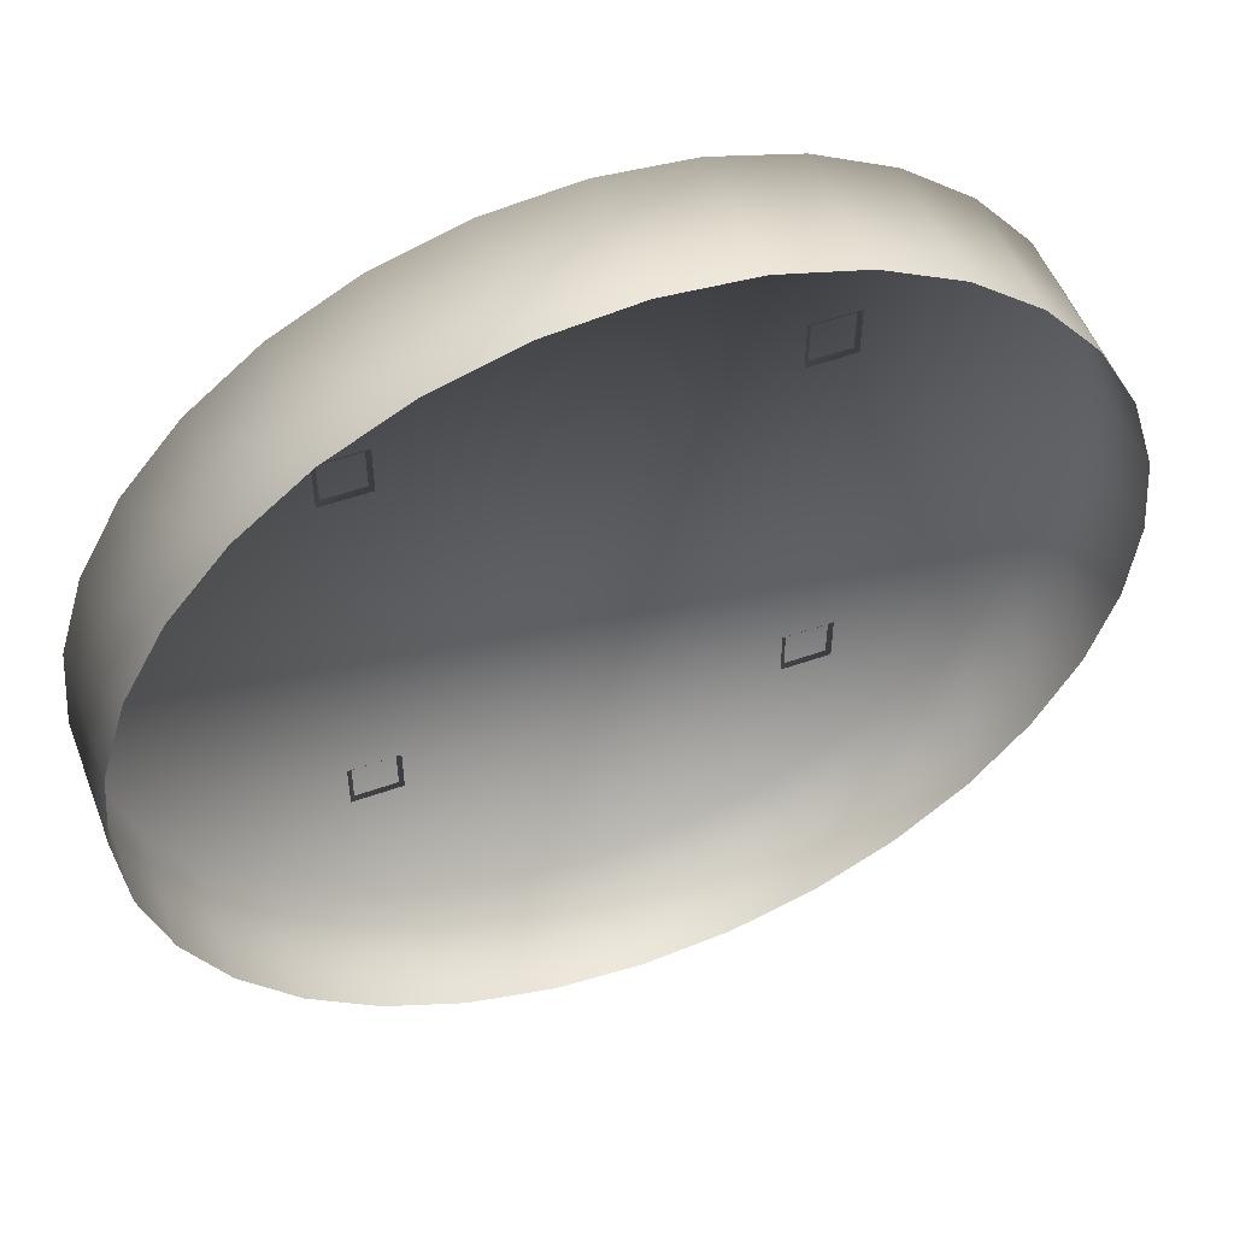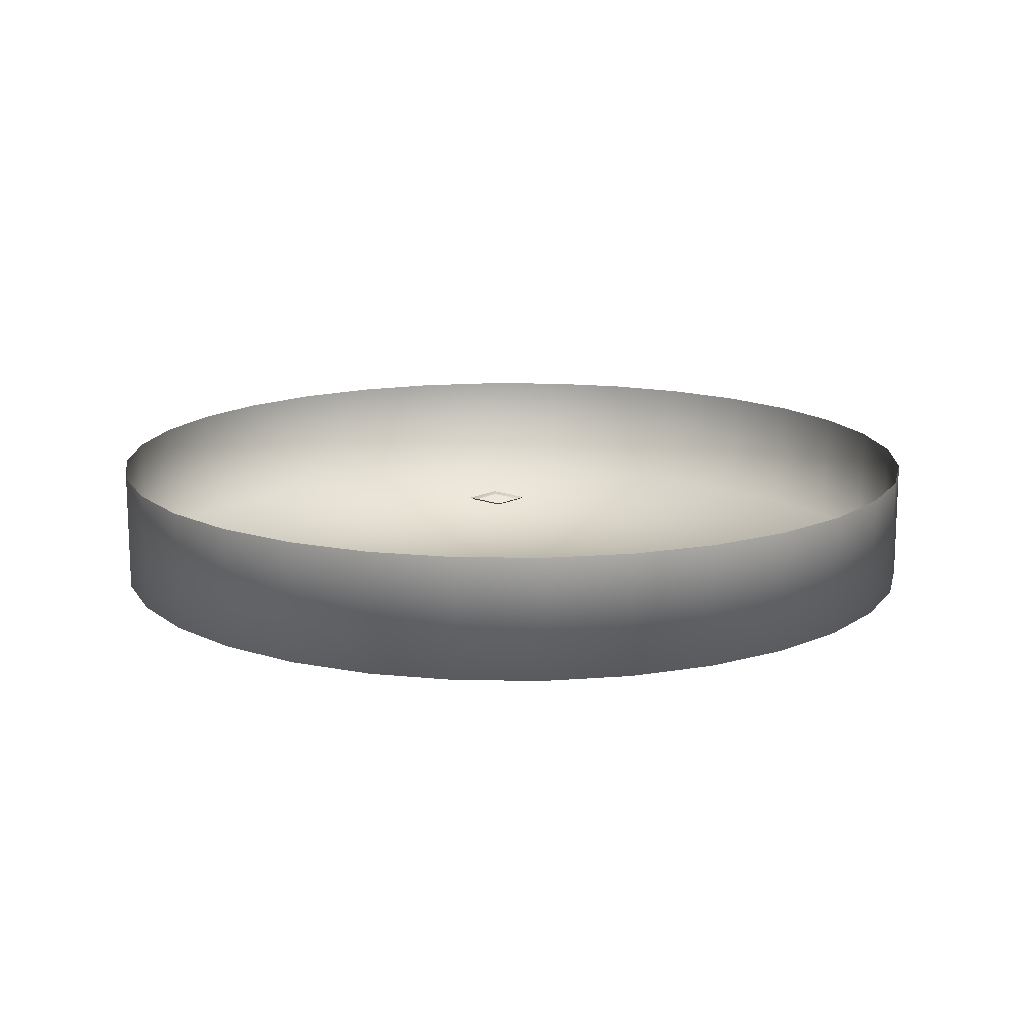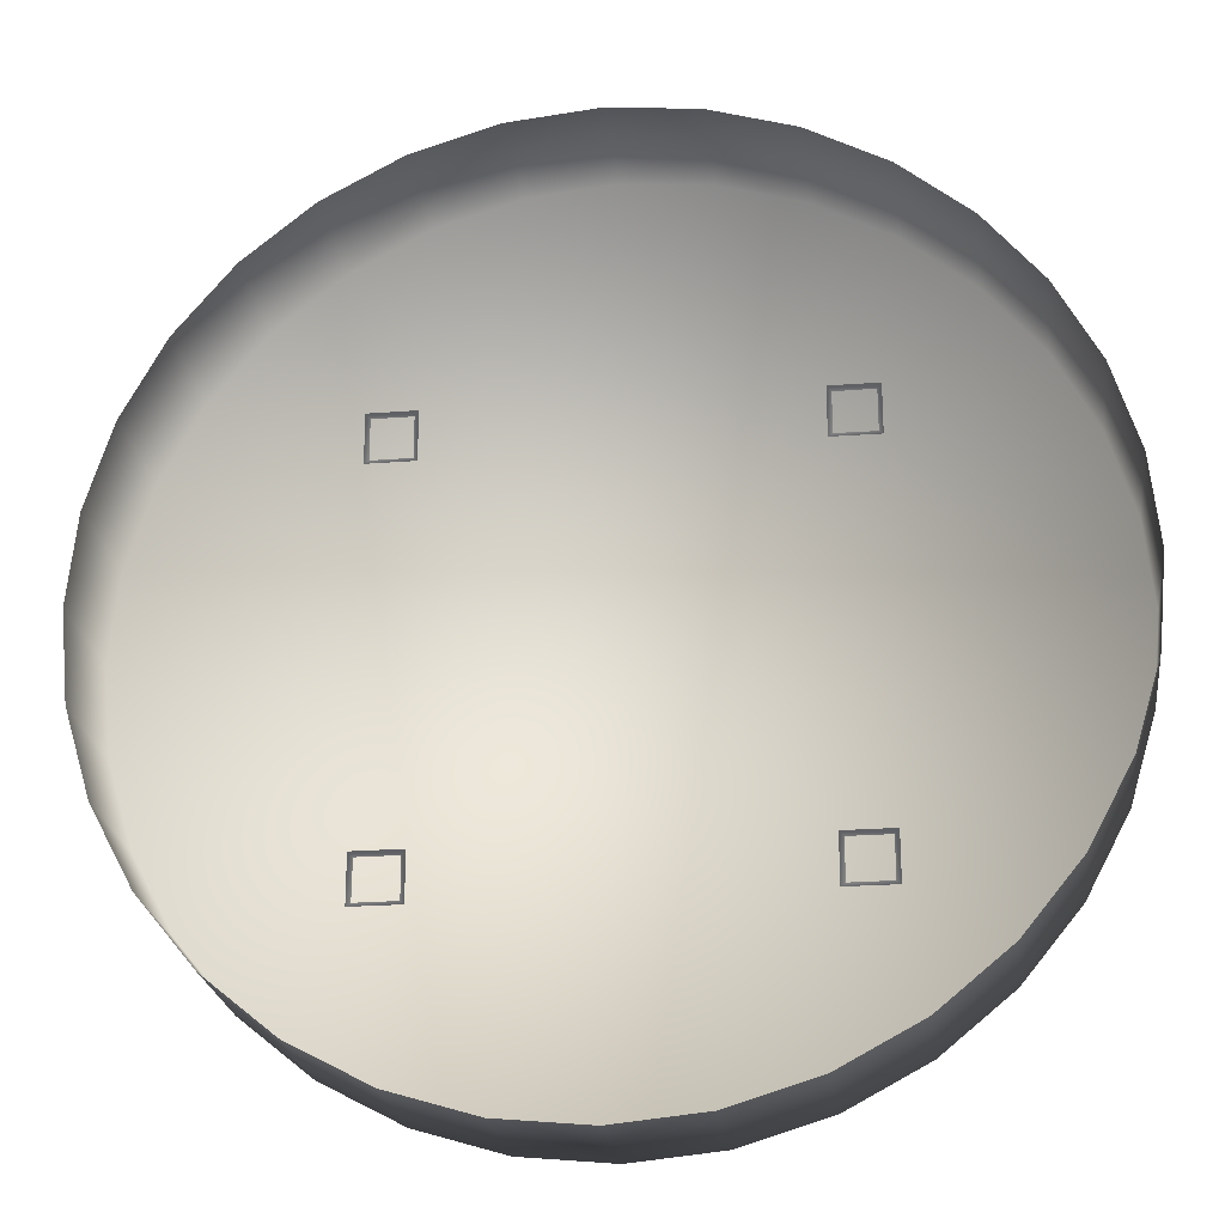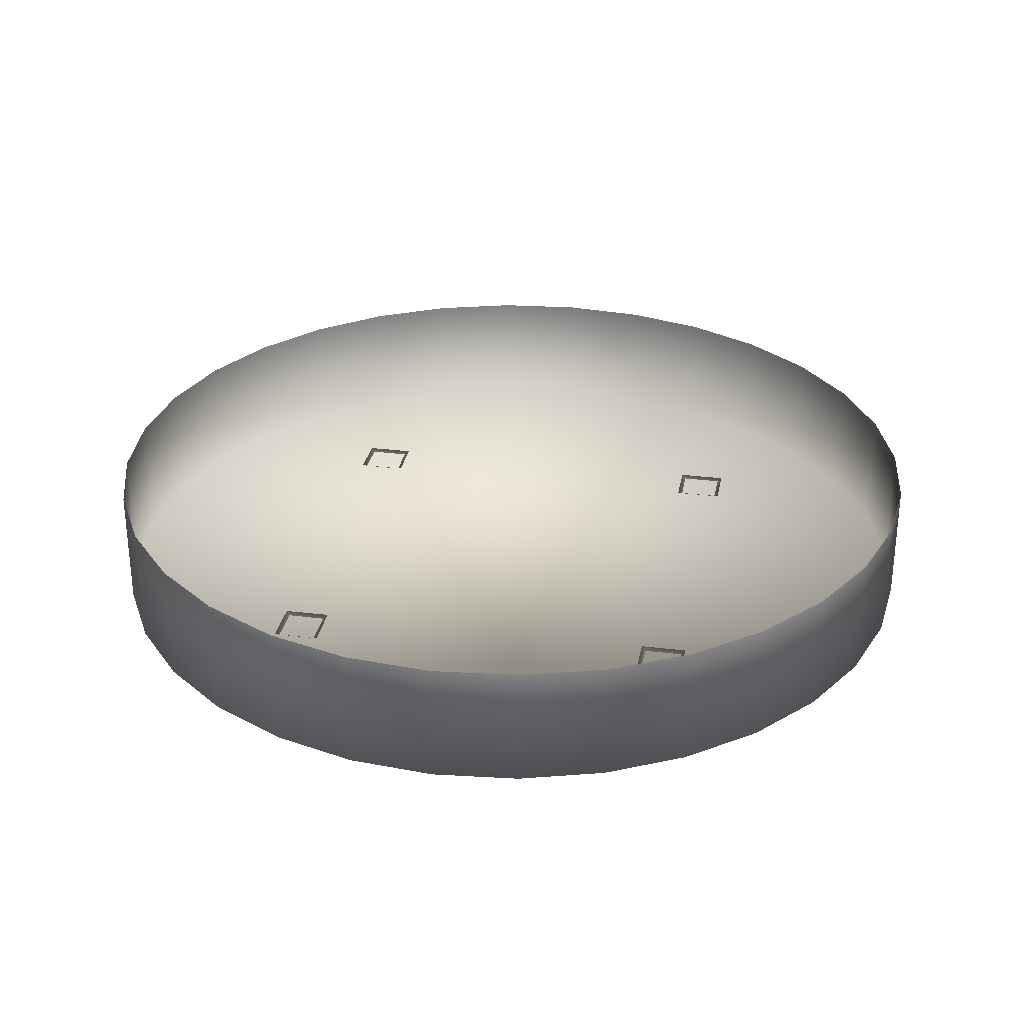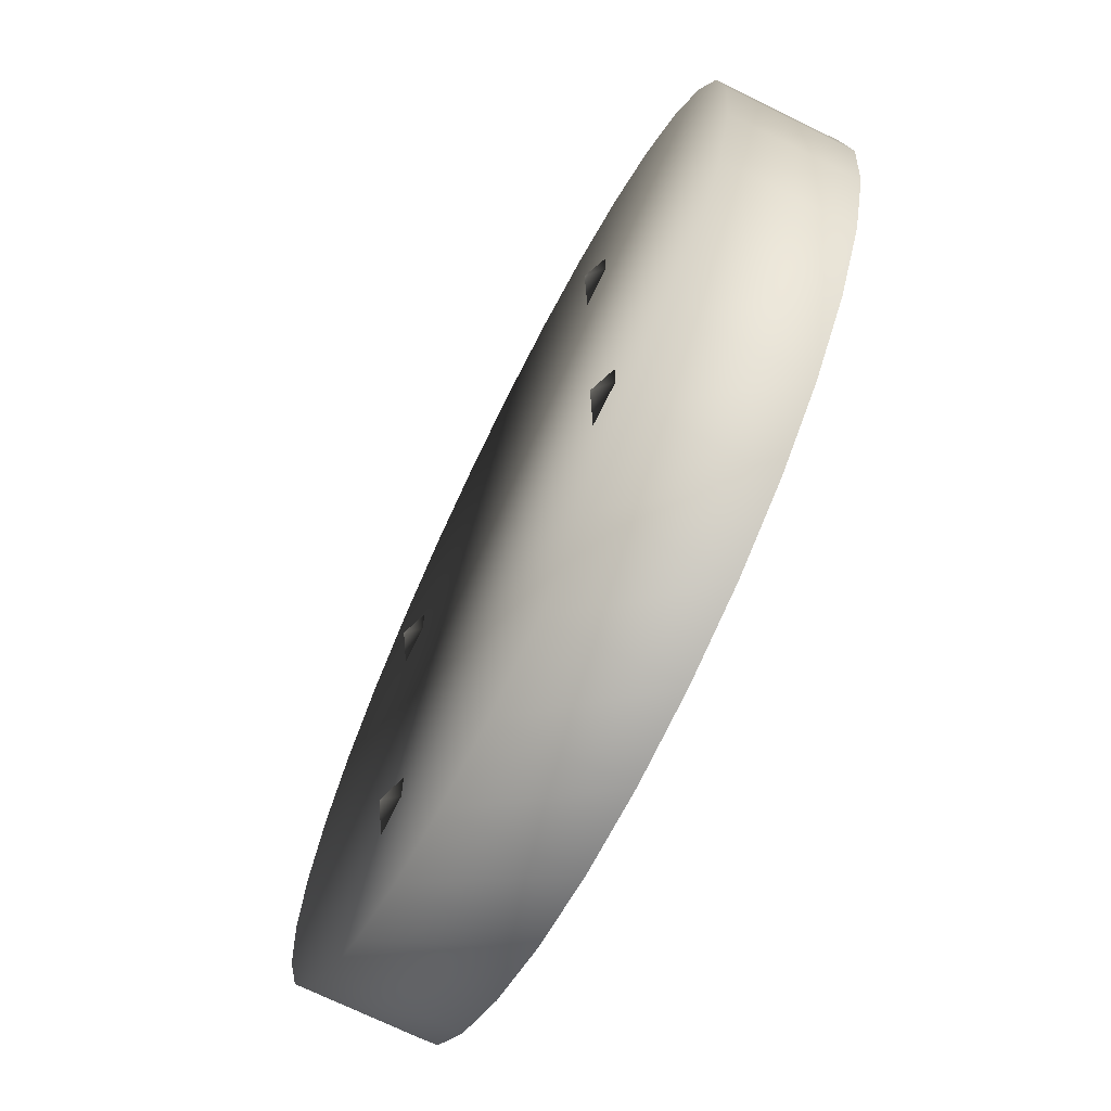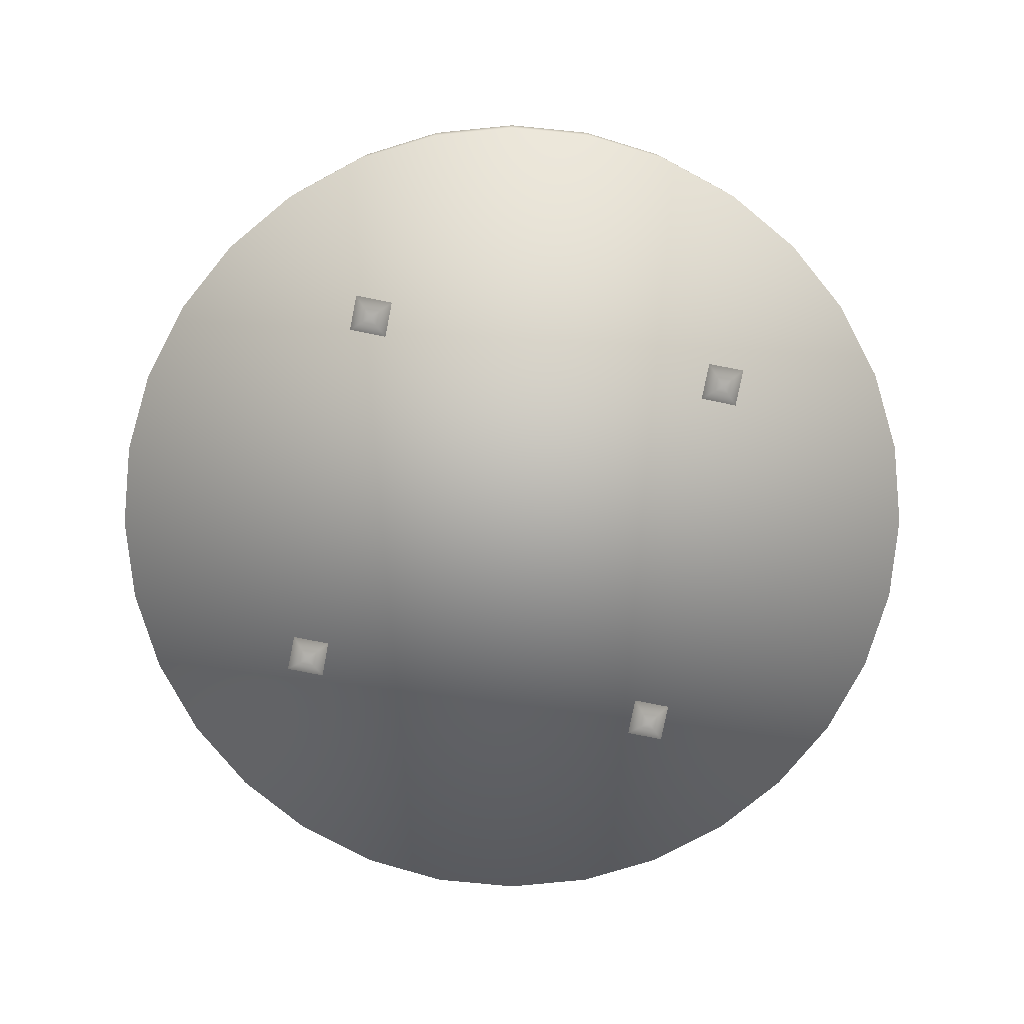
<metadata>
{"format":"obj","ext":"obj","renderer":"f3d","projection":"perspective","resolution":1024,"background":"white","views":[{"elev":52.8,"azim":159.3,"up":"+Z"},{"elev":14.4,"azim":130.9,"up":"+Y"},{"elev":-23.6,"azim":-172.6,"up":"+Z"},{"elev":29.4,"azim":10.4,"up":"+Y"},{"elev":-70.8,"azim":63.8,"up":"+Z"},{"elev":-77.9,"azim":78.8,"up":"+Y"}]}
</metadata>
<code>
o Base_Cube.001
v 1.6 -0.4964 0.5
v 1.579 -0.4964 0.7146
v 1.516 -0.4964 0.921
v 1.415 -0.4964 1.111
v 1.278 -0.4964 1.278
v 1.111 -0.4964 1.415
v 0.921 -0.4964 1.516
v 0.7146 -0.4964 1.579
v 0.5 -0.4964 1.6
v 0.2854 -0.4964 1.579
v 0.07905 -0.4964 1.516
v -0.1111 -0.4964 1.415
v -0.2778 -0.4964 1.278
v -0.4146 -0.4964 1.111
v -0.5163 -0.4964 0.921
v -0.5789 -0.4964 0.7146
v -0.6 -0.4964 0.5
v -0.5789 -0.4964 0.2854
v -0.5163 -0.4964 0.07905
v -0.4146 -0.4964 -0.1111
v -0.2778 -0.4964 -0.2778
v -0.1111 -0.4964 -0.4146
v 0.07905 -0.4964 -0.5163
v 0.2854 -0.4964 -0.5789
v 0.5 -0.4964 -0.6
v 0.7146 -0.4964 -0.5789
v 0.921 -0.4964 -0.5163
v 1.111 -0.4964 -0.4146
v 1.278 -0.4964 -0.2778
v 1.415 -0.4964 -0.1111
v 1.516 -0.4964 0.07905
v 1.579 -0.4964 0.2854
v 1.6 -0.1884 0.5
v 1.579 -0.1884 0.7146
v 1.579 -0.1884 0.2854
v 1.516 -0.1884 0.07905
v 1.415 -0.1884 -0.1111
v 1.278 -0.1884 -0.2778
v 1.111 -0.1884 -0.4146
v 0.921 -0.1884 -0.5163
v 0.7146 -0.1884 -0.5789
v 0.5 -0.1884 -0.6
v 0.2854 -0.1884 -0.5789
v 0.07905 -0.1884 -0.5163
v -0.1111 -0.1884 -0.4146
v -0.2778 -0.1884 -0.2778
v -0.4146 -0.1884 -0.1111
v -0.5163 -0.1884 0.07905
v -0.5789 -0.1884 0.2854
v -0.6 -0.1884 0.5
v -0.5789 -0.1884 0.7146
v -0.5163 -0.1884 0.921
v -0.4146 -0.1884 1.111
v -0.2778 -0.1884 1.278
v -0.1111 -0.1884 1.415
v 0.07905 -0.1884 1.516
v 0.2854 -0.1884 1.579
v 0.5 -0.1884 1.6
v 0.7146 -0.1884 1.579
v 0.921 -0.1884 1.516
v 1.111 -0.1884 1.415
v 1.278 -0.1884 1.278
v 1.415 -0.1884 1.111
v 1.516 -0.1884 0.921
v -0.06008 -0.4901 1.06
v -0.06008 -0.4901 1.06
v -0.06008 -0.4901 0.9379
v -0.06008 -0.4901 0.9379
v 0.05792 -0.4895 1.06
v -0.000887 -0.5274 0.9988
v 0.05792 -0.4895 0.9379
v 0.05792 -0.4895 1.06
v 0.05792 -0.4895 0.9379
v 0.9399 -0.4897 1.06
v 0.9399 -0.4897 1.06
v 0.9399 -0.4897 0.9379
v 0.9399 -0.4897 0.9379
v 1.058 -0.4898 1.06
v 0.9989 -0.5274 0.9988
v 1.058 -0.4898 0.9379
v 1.058 -0.4898 1.06
v 1.058 -0.4898 0.9379
v 0.9403 -0.4901 -0.06008
v 0.9403 -0.4901 -0.06008
v 1.062 -0.4901 -0.06008
v 1.062 -0.4901 -0.06008
v 0.9403 -0.4895 0.05792
v 1.001 -0.5274 -0.000887
v 1.062 -0.4895 0.05792
v 0.9403 -0.4895 0.05792
v 1.062 -0.4895 0.05792
v -0.05974 -0.4897 -0.06008
v -0.05974 -0.4897 -0.06008
v 0.06212 -0.4897 -0.06008
v 0.06212 -0.4897 -0.06008
v -0.05974 -0.4898 0.05792
v 0.001188 -0.5274 -0.00112
v 0.06212 -0.4898 0.05792
v -0.05974 -0.4898 0.05792
v 0.06212 -0.4898 0.05792
f 65 66 67
f 65 67 68
f 69 66 65
f 70 65 68
f 70 69 65
f 70 71 69
f 69 72 66
f 71 72 69
f 71 73 72
f 68 67 73
f 68 73 71
f 70 68 71
f 74 75 76
f 74 76 77
f 78 75 74
f 79 74 77
f 79 78 74
f 79 80 78
f 78 81 75
f 80 81 78
f 80 82 81
f 77 76 82
f 77 82 80
f 79 77 80
f 1 2 3 4 5 6 7 8 9 10 11 12 13 14 15 16 17 18 19 20 21 22 23 24 25 26 27 28 29 30 31 32
f 1 33 34 2
f 32 35 33 1
f 31 36 35 32
f 30 37 36 31
f 29 38 37 30
f 28 39 38 29
f 27 40 39 28
f 26 41 40 27
f 25 42 41 26
f 24 43 42 25
f 23 44 43 24
f 22 45 44 23
f 21 46 45 22
f 20 47 46 21
f 19 48 47 20
f 18 49 48 19
f 17 50 49 18
f 16 51 50 17
f 15 52 51 16
f 14 53 52 15
f 13 54 53 14
f 12 55 54 13
f 11 56 55 12
f 10 57 56 11
f 9 58 57 10
f 8 59 58 9
f 7 60 59 8
f 6 61 60 7
f 5 62 61 6
f 4 63 62 5
f 3 64 63 4
f 2 34 64 3
f 83 84 85
f 83 85 86
f 87 84 83
f 88 83 86
f 88 87 83
f 88 89 87
f 87 90 84
f 89 90 87
f 89 91 90
f 86 85 91
f 86 91 89
f 88 86 89
f 92 93 94
f 92 94 95
f 96 93 92
f 97 92 95
f 97 96 92
f 97 98 96
f 96 99 93
f 98 99 96
f 98 100 99
f 95 94 100
f 95 100 98
f 97 95 98

</code>
